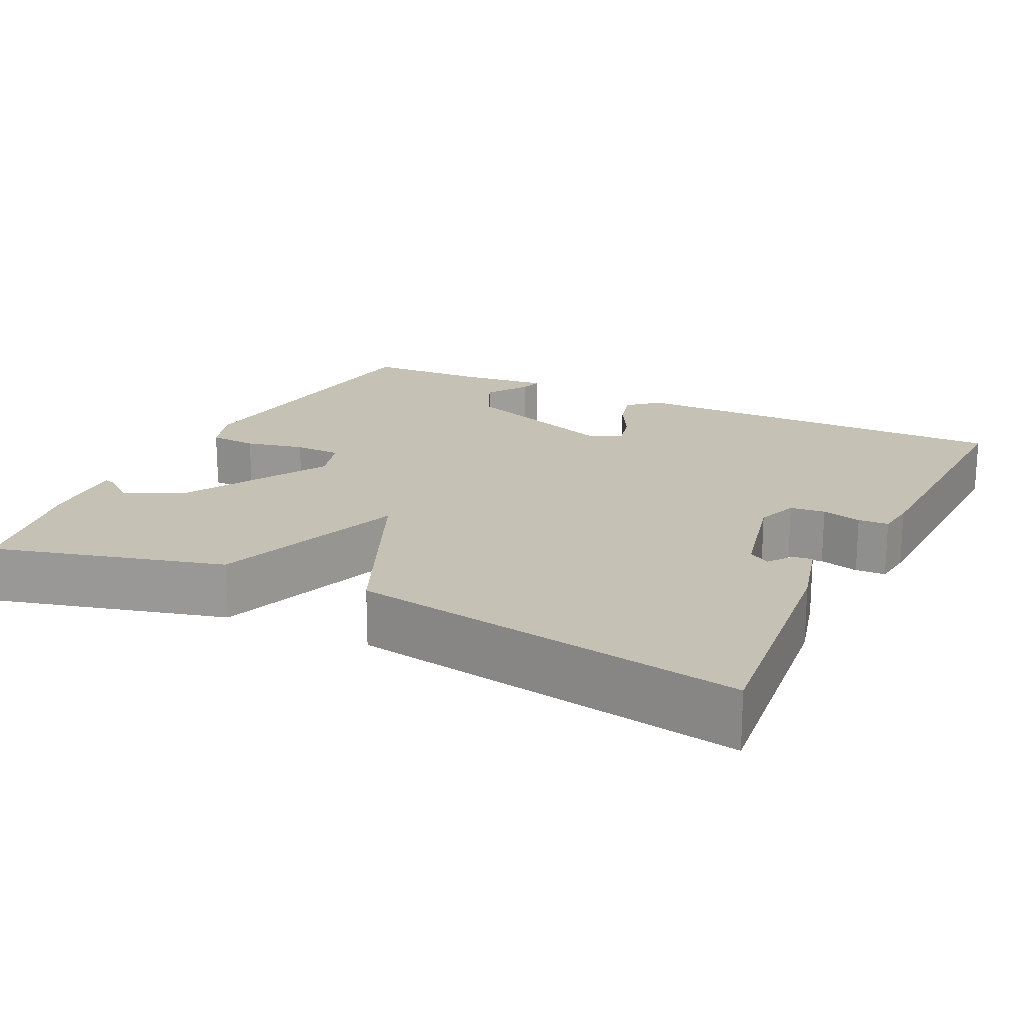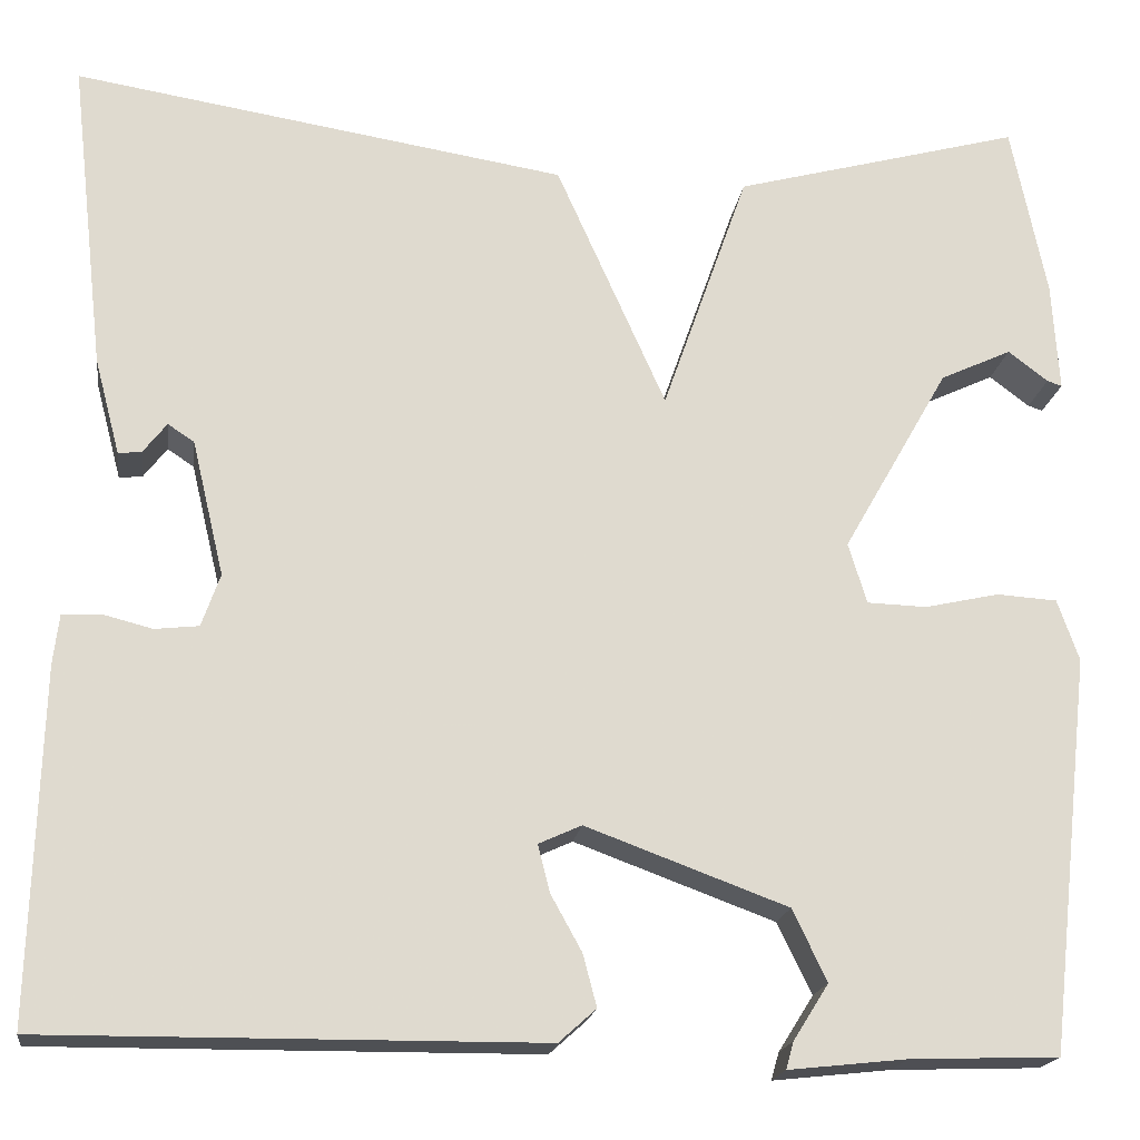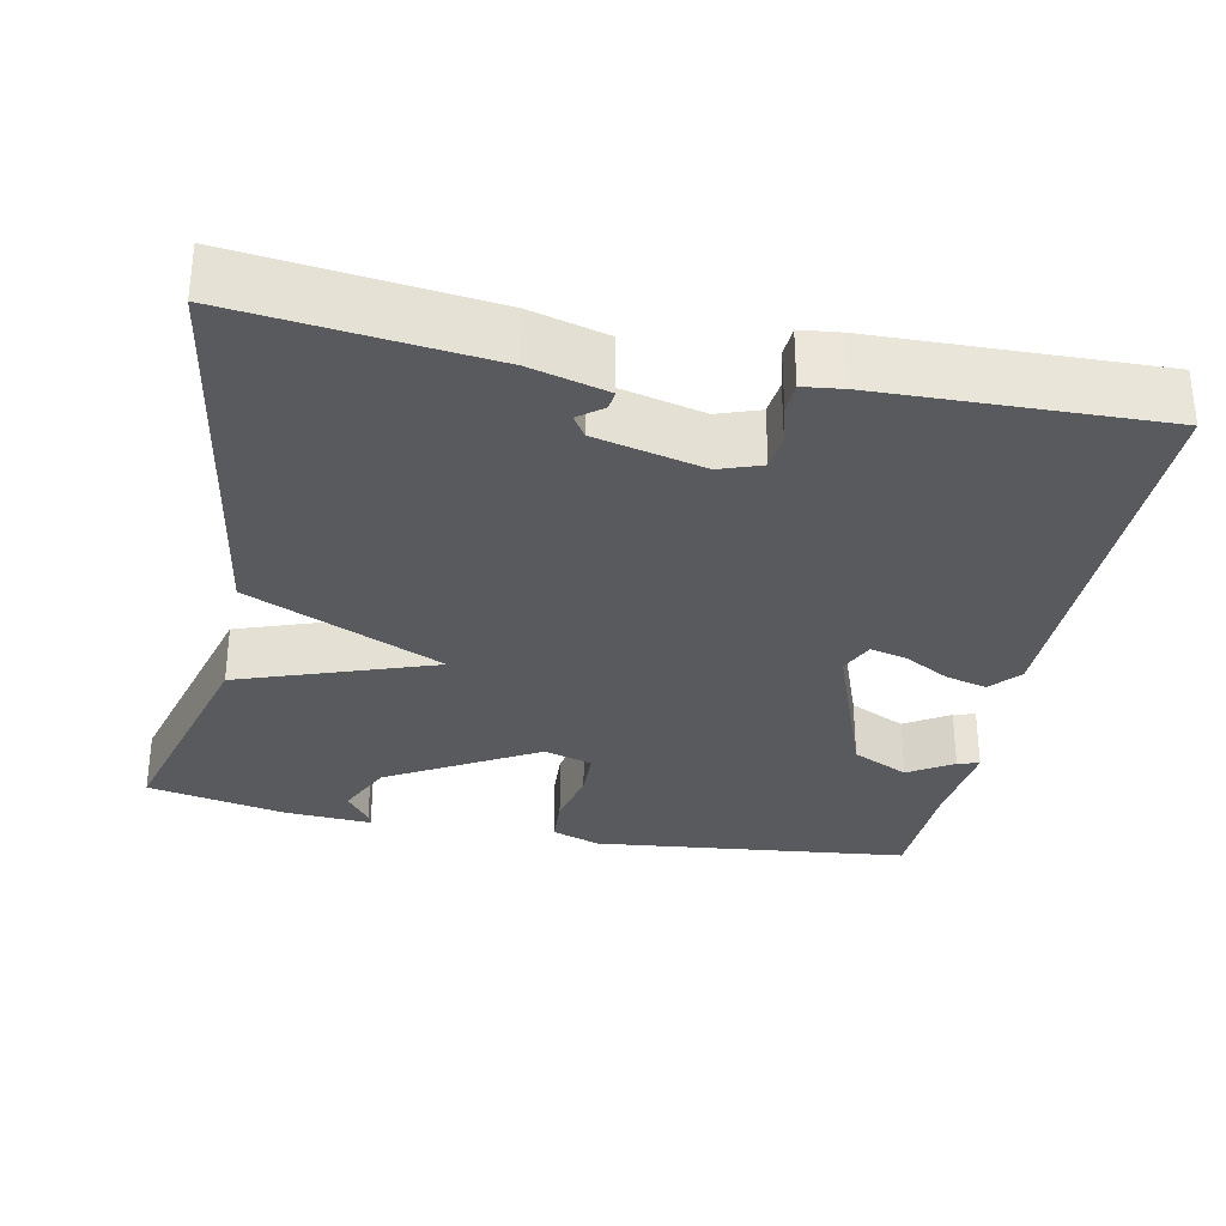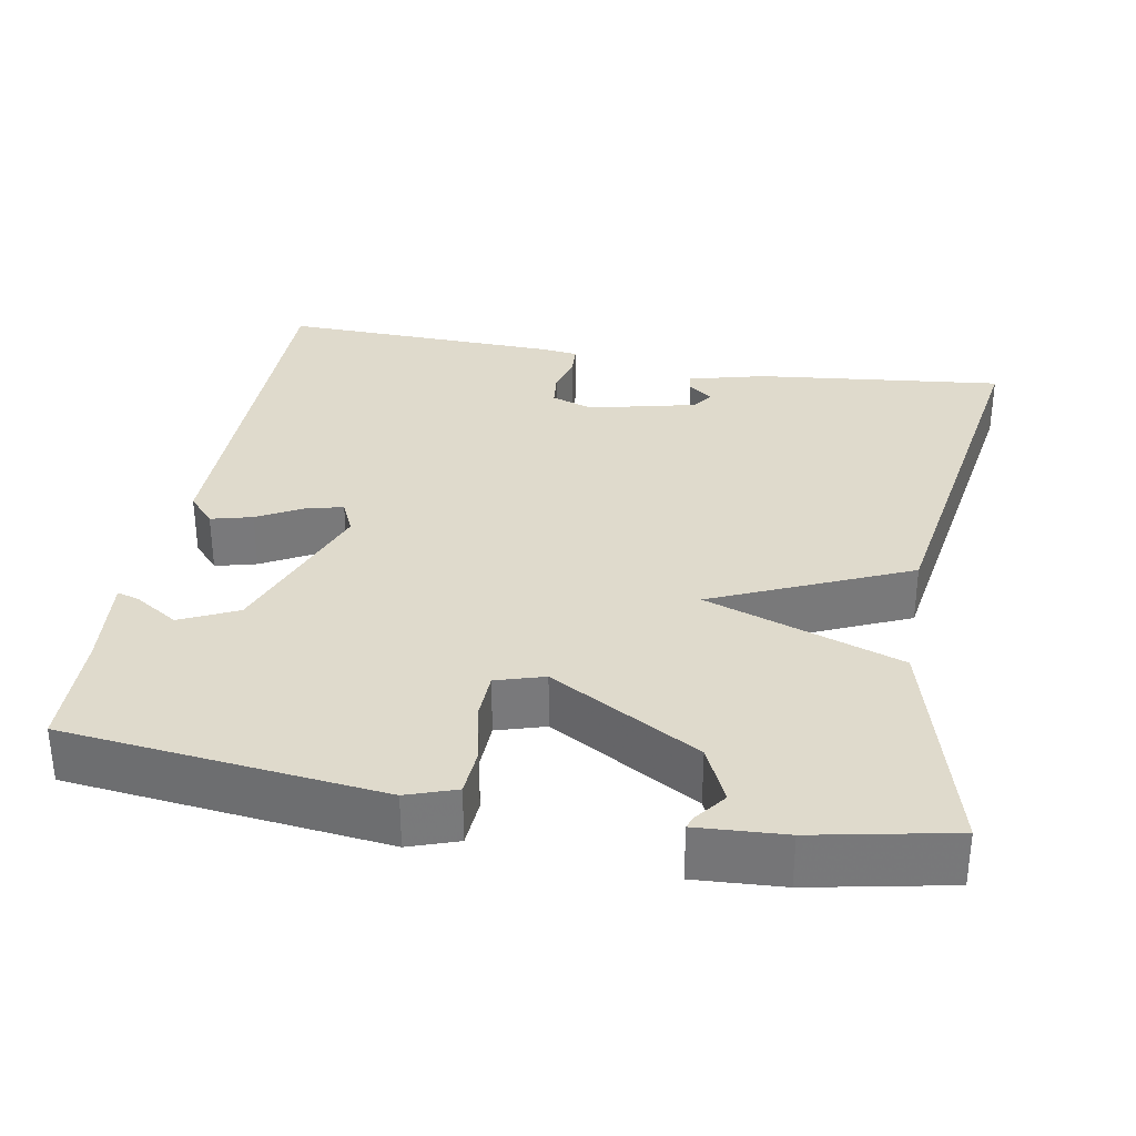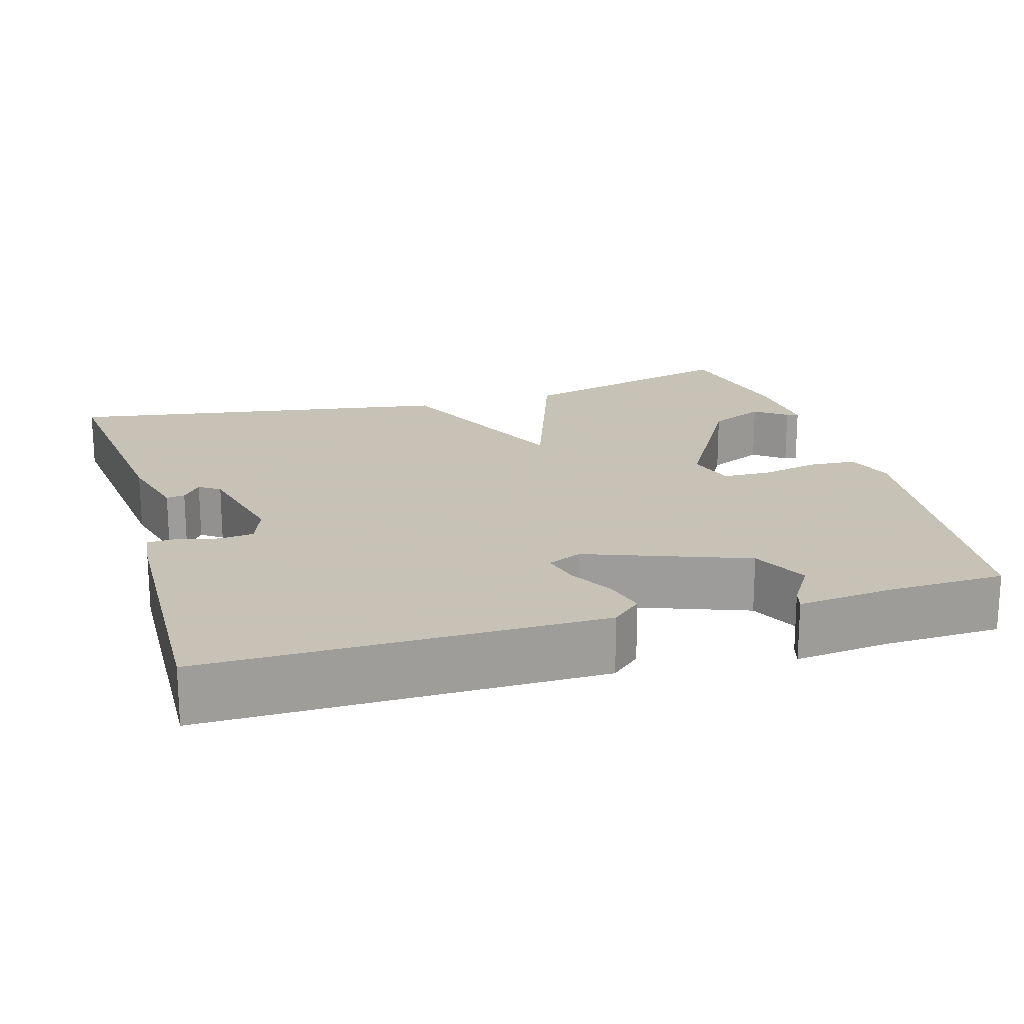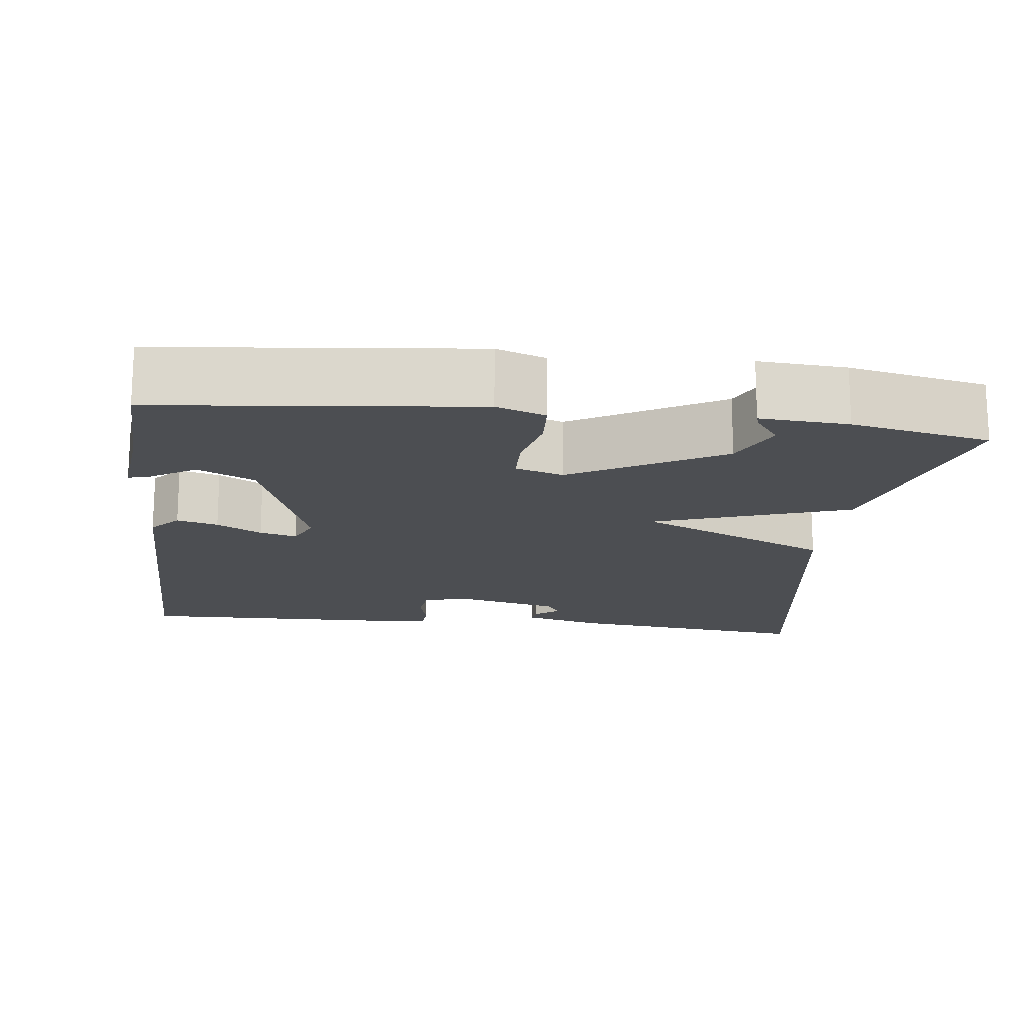
<metadata>
{"format":"obj","ext":"obj","renderer":"f3d","projection":"perspective","resolution":1024,"background":"white","views":[{"elev":18.8,"azim":26.2,"up":"+Y"},{"elev":-18.8,"azim":172.2,"up":"+Z"},{"elev":-31.5,"azim":78.6,"up":"+Y"},{"elev":32.5,"azim":-79.7,"up":"+Y"},{"elev":19.1,"azim":163.8,"up":"+Y"},{"elev":-16.7,"azim":-97.1,"up":"+Y"}]}
</metadata>
<code>
v -0.5 0.07 0.5
v -0.205 0.07 0.42
v -0.117 0.07 0.169
v -0.005 0.07 0.42
v 0.5 0.07 0.5
v 0.464 0.07 0.18
v 0.438 0.07 0.081
v 0.414 0.07 0.084
v 0.39 0.07 0.115
v 0.363 0.07 0.097
v 0.33 0.07 -0.042
v 0.349 0.07 -0.096
v 0.394 0.07 -0.101
v 0.445 0.07 -0.088
v 0.484 0.07 -0.09
v 0.49 0.07 -0.141
v 0.5 0.07 -0.5
v -0.006 0.07 -0.497
v -0.044 0.07 -0.463
v -0.03 0.07 -0.41
v 0.002 0.07 -0.352
v 0.014 0.07 -0.304
v -0.03 0.07 -0.284
v -0.236 0.07 -0.36
v -0.271 0.07 -0.433
v -0.235 0.07 -0.49
v -0.227 0.07 -0.518
v -0.348 0.07 -0.505
v -0.5 0.07 -0.5
v -0.545 0.07 -0.094
v -0.523 0.07 -0.031
v -0.461 0.07 -0.027
v -0.385 0.07 -0.044
v -0.324 0.07 -0.042
v -0.305 0.07 0.02
v -0.414 0.07 0.211
v -0.487 0.07 0.245
v -0.528 0.07 0.214
v -0.543 0.07 0.209
v -0.536 0.07 0.322
v -0.5 0 0.5
v -0.205 0 0.42
v -0.117 0 0.169
v -0.005 0 0.42
v 0.5 0 0.5
v 0.464 0 0.18
v 0.438 0 0.081
v 0.414 0 0.084
v 0.39 0 0.115
v 0.363 0 0.097
v 0.33 0 -0.042
v 0.349 0 -0.096
v 0.394 0 -0.101
v 0.445 0 -0.088
v 0.484 0 -0.09
v 0.49 0 -0.141
v 0.5 0 -0.5
v -0.006 0 -0.497
v -0.044 0 -0.463
v -0.03 0 -0.41
v 0.002 0 -0.352
v 0.014 0 -0.304
v -0.03 0 -0.284
v -0.236 0 -0.36
v -0.271 0 -0.433
v -0.235 0 -0.49
v -0.227 0 -0.518
v -0.348 0 -0.505
v -0.5 0 -0.5
v -0.545 0 -0.094
v -0.523 0 -0.031
v -0.461 0 -0.027
v -0.385 0 -0.044
v -0.324 0 -0.042
v -0.305 0 0.02
v -0.414 0 0.211
v -0.487 0 0.245
v -0.528 0 0.214
v -0.543 0 0.209
v -0.536 0 0.322
f 39 40 1
f 38 39 1
f 37 38 1
f 1 2 3
f 37 1 3
f 36 37 3
f 35 36 3
f 34 35 3
f 31 32 33
f 30 31 33
f 29 30 33
f 28 29 33
f 28 33 34
f 25 26 27 28
f 28 34 3
f 25 28 3
f 24 25 3
f 19 20 21
f 18 19 21
f 17 18 21
f 16 17 21
f 15 16 21
f 14 15 21
f 13 14 21
f 12 13 21 22
f 11 12 22 23
f 7 8 9
f 6 7 9
f 5 6 9
f 5 9 10
f 4 5 10
f 11 23 24
f 10 11 24
f 4 10 24
f 3 4 24
f 41 80 79
f 41 79 78
f 41 78 77
f 43 42 41
f 43 41 77
f 43 77 76
f 43 76 75
f 43 75 74
f 73 72 71
f 73 71 70
f 73 70 69
f 73 69 68
f 74 73 68
f 68 67 66 65
f 43 74 68
f 43 68 65
f 43 65 64
f 61 60 59
f 61 59 58
f 61 58 57
f 61 57 56
f 61 56 55
f 61 55 54
f 61 54 53
f 62 61 53 52
f 63 62 52 51
f 49 48 47
f 49 47 46
f 49 46 45
f 50 49 45
f 50 45 44
f 64 63 51
f 64 51 50
f 64 50 44
f 64 44 43
f 1 41 42 2
f 2 42 43 3
f 3 43 44 4
f 4 44 45 5
f 5 45 46 6
f 6 46 47 7
f 7 47 48 8
f 8 48 49 9
f 9 49 50 10
f 10 50 51 11
f 11 51 52 12
f 12 52 53 13
f 13 53 54 14
f 14 54 55 15
f 15 55 56 16
f 16 56 57 17
f 17 57 58 18
f 18 58 59 19
f 19 59 60 20
f 20 60 61 21
f 21 61 62 22
f 22 62 63 23
f 23 63 64 24
f 24 64 65 25
f 25 65 66 26
f 26 66 67 27
f 27 67 68 28
f 28 68 69 29
f 29 69 70 30
f 30 70 71 31
f 31 71 72 32
f 32 72 73 33
f 33 73 74 34
f 34 74 75 35
f 35 75 76 36
f 36 76 77 37
f 37 77 78 38
f 38 78 79 39
f 39 79 80 40
f 40 80 41 1

</code>
